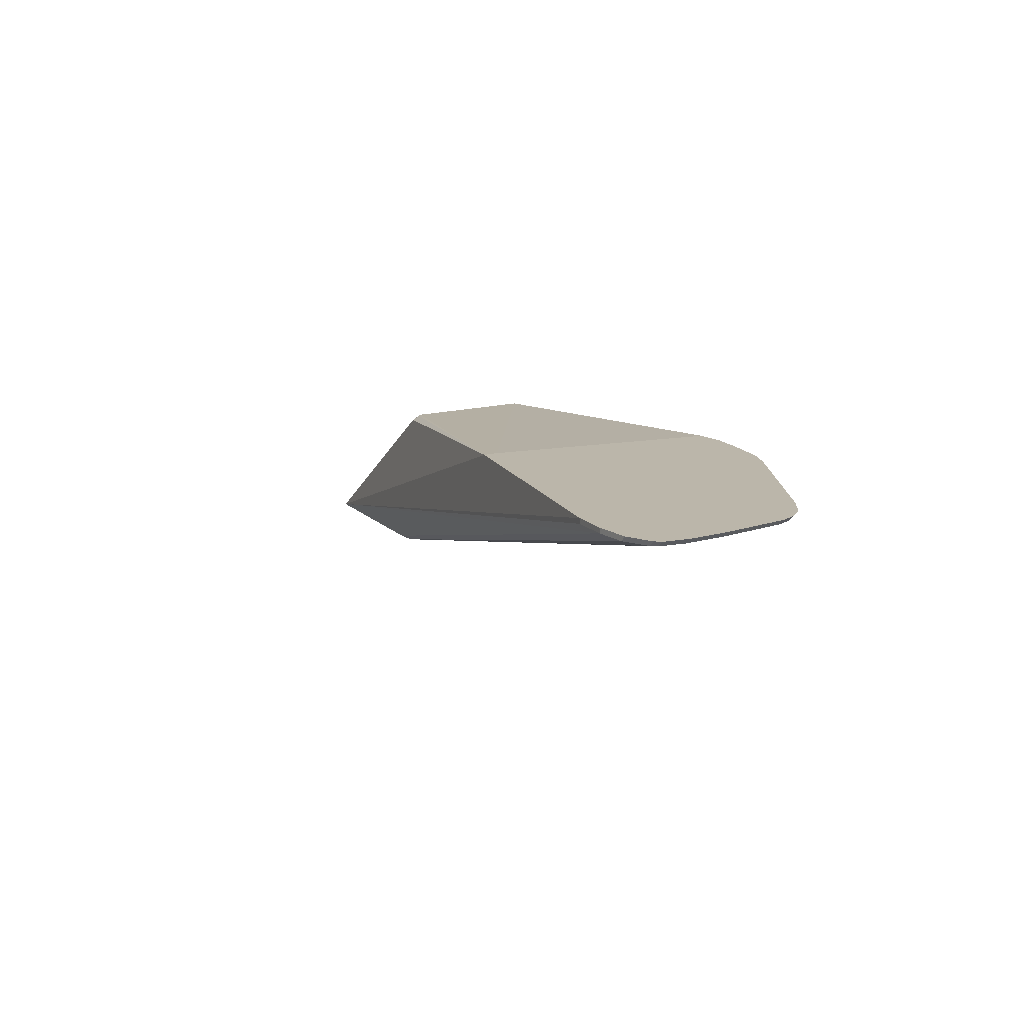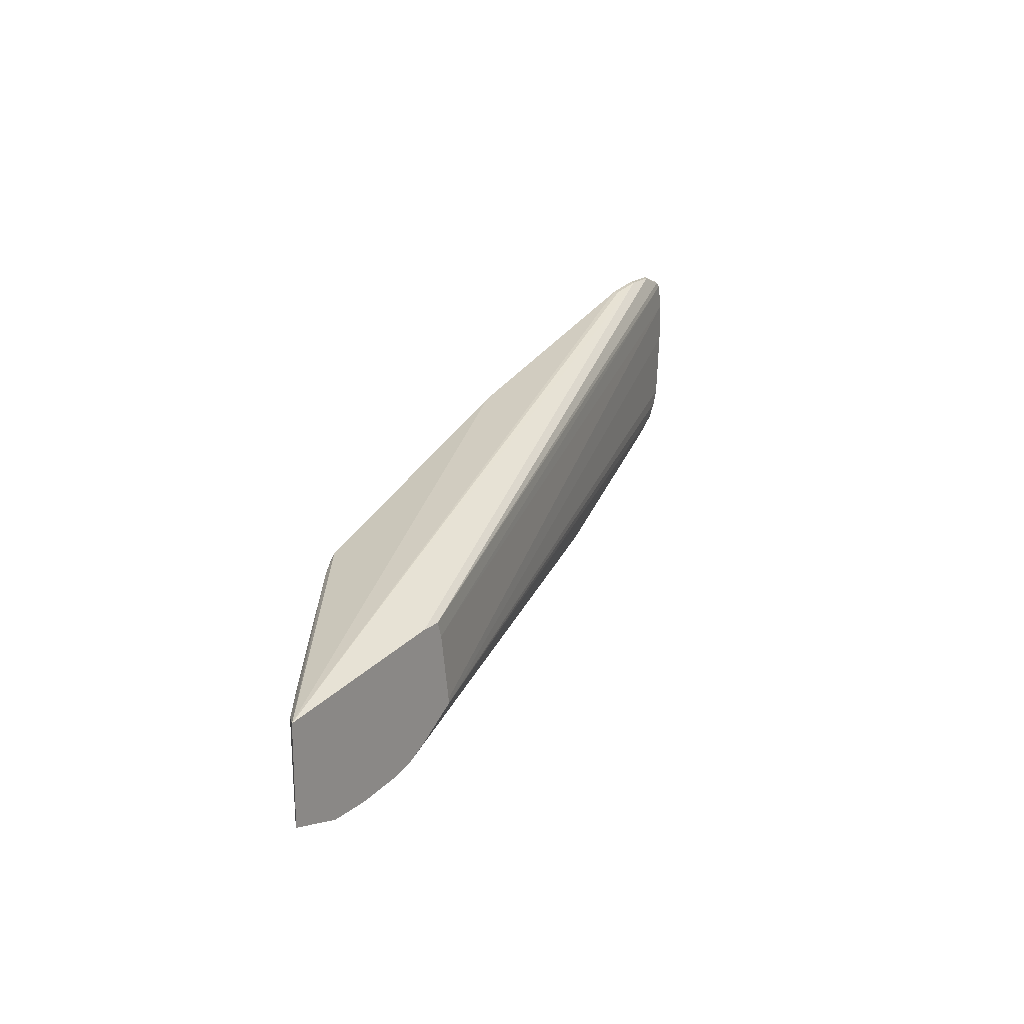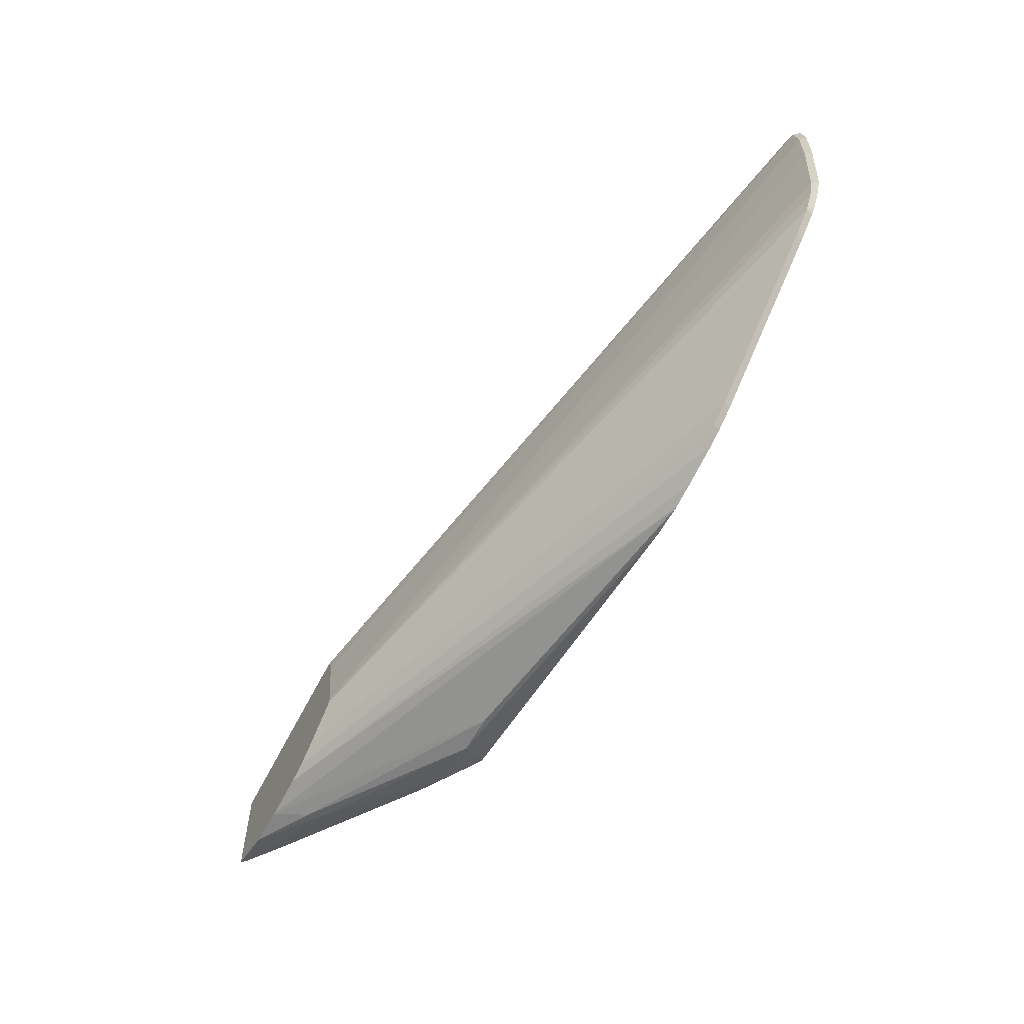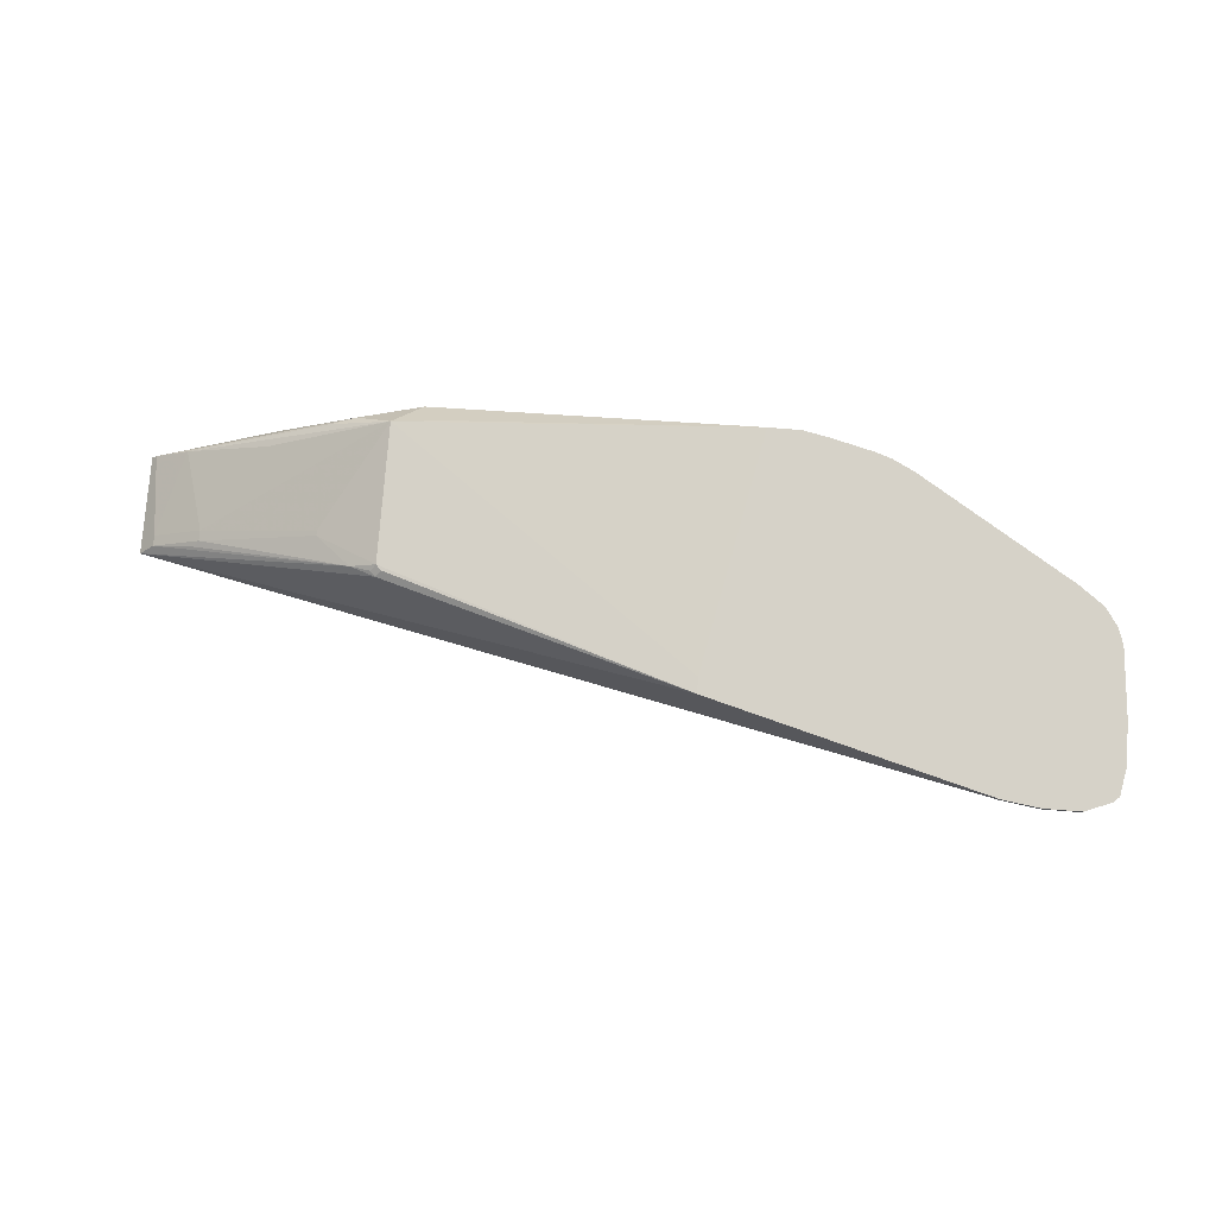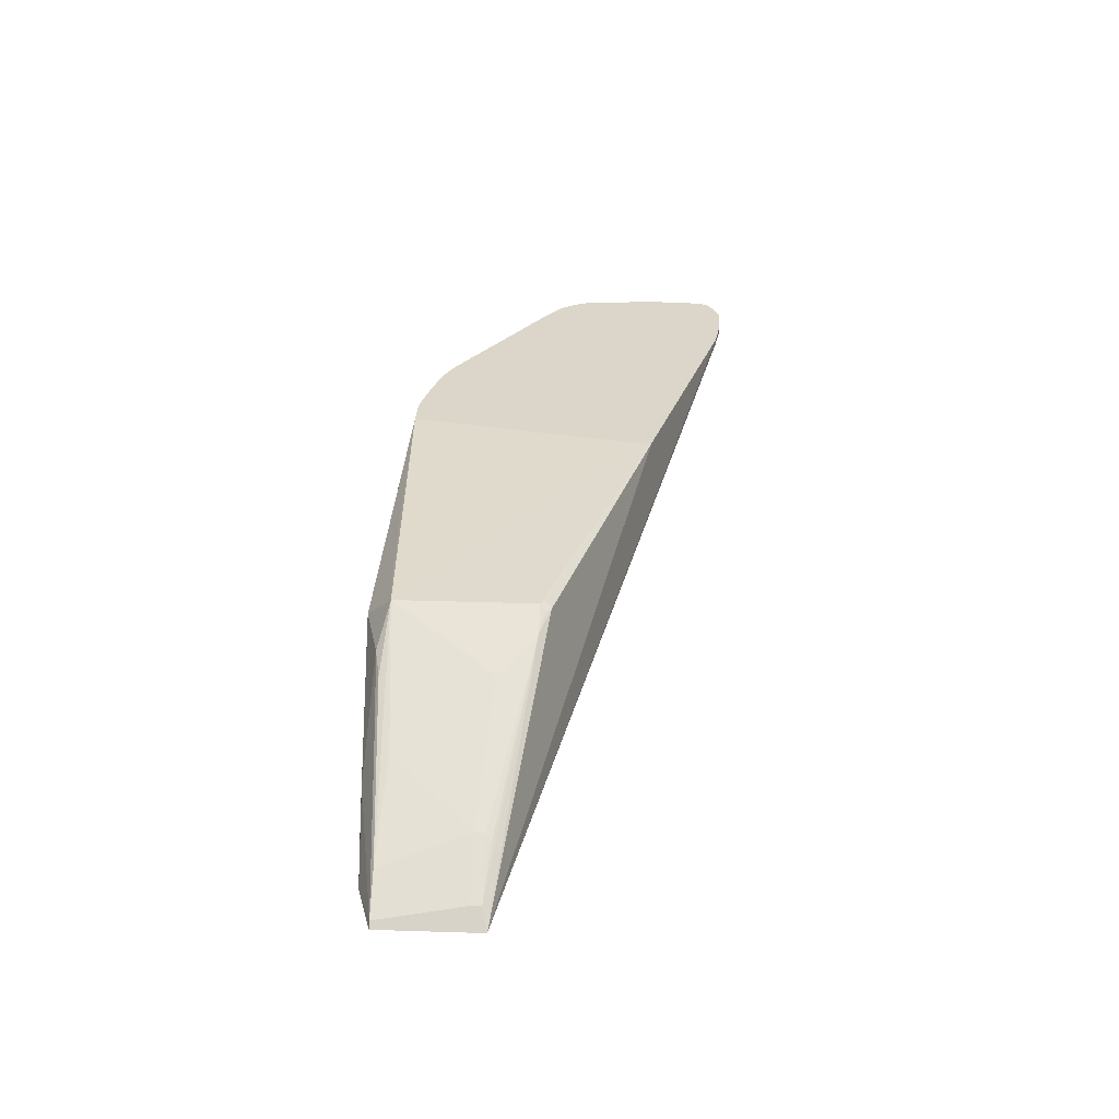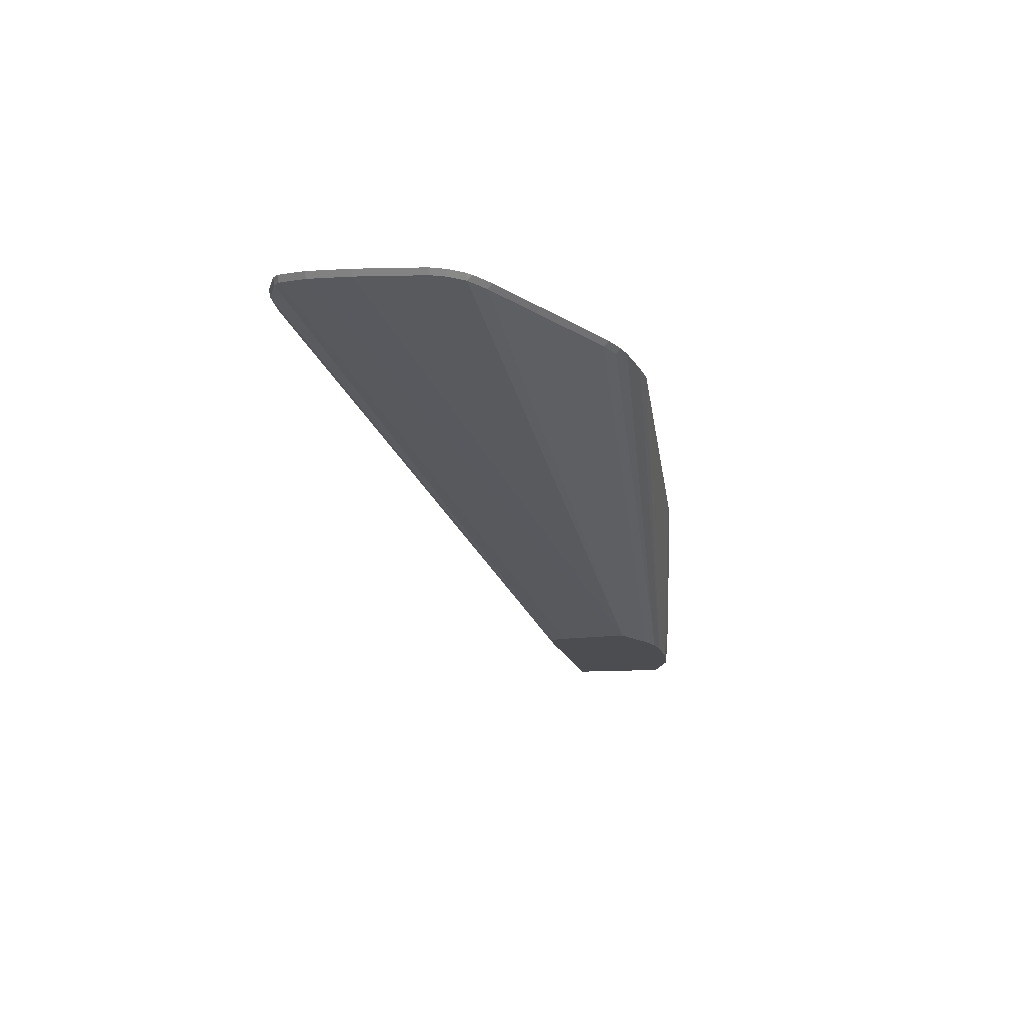
<metadata>
{"format":"obj","ext":"obj","renderer":"f3d","projection":"perspective","resolution":1024,"background":"white","views":[{"elev":14.0,"azim":-123.5,"up":"+Z"},{"elev":18.9,"azim":124.1,"up":"+Y"},{"elev":-58.5,"azim":-118.0,"up":"+Y"},{"elev":77.8,"azim":-175.6,"up":"+Z"},{"elev":30.0,"azim":92.6,"up":"+Z"},{"elev":-16.2,"azim":-83.1,"up":"+Z"}]}
</metadata>
<code>
v 142 18 0
v 7 54 34
v 14 70 34
v 27 69 35
v 136 38 31
v 20 70 34
v 11 34 35
v 155 9 19
v 163 7 6
v 48 11 35
v 154 10 0
v 175 8 0
v 185 30 0
v 9 38 34
v 142 17 0
v 15 32 34
v 150 12 0
v 135 37 32
v 48 12 34
v 79 55 35
v 44 13 35
v 148 30 25
v 136 10 32
v 6 62 35
v 70 7 35
v 64 7 35
v 131 5 26
v 177 11 6
v 148 9 24
v 121 8 31
v 124 9 32
v 8 38 35
v 11 35 34
v 160 7 10
v 13 70 35
v 143 8 26
v 144 31 0
v 149 34 0
v 184 11 1
v 185 11 0
v 182 27 3
v 145 34 0
v 8 67 34
v 137 37 31
v 8 41 34
v 6 54 35
v 158 9 0
v 47 14 33
v 44 14 34
v 173 30 9
v 182 29 3
v 148 29 25
v 160 12 17
v 123 5 26
v 167 8 0
v 8 68 35
v 9 68 34
v 7 62 34
v 7 67 35
v 15 31 35
v 172 27 10
v 59 8 35
v 10 35 35
v 51 10 35
v 79 52 35
v 7 41 35
v 27 69 34
v 20 70 35
v 172 29 10
v 141 36 29
v 136 36 32
f 38 6 13
f 34 36 27
f 23 31 27
f 37 43 42
f 58 24 43
f 49 21 16
f 16 21 60
f 61 28 41
f 23 65 25
f 38 3 6
f 25 46 26
f 54 9 27
f 33 32 14
f 2 46 58
f 1 58 37
f 45 2 15
f 5 70 13
f 57 35 3
f 68 46 4
f 13 20 5
f 3 68 6
f 60 7 16
f 39 28 8
f 55 12 9
f 64 10 11
f 40 12 13
f 33 14 15
f 16 48 49
f 15 17 16
f 15 12 17
f 20 18 5
f 11 10 19
f 4 20 13
f 49 10 21
f 52 22 23
f 71 18 20
f 67 68 4
f 58 46 24
f 65 46 25
f 25 26 27
f 8 28 29
f 25 30 31
f 17 12 11
f 63 32 33
f 1 12 15
f 9 12 34
f 4 46 20
f 6 67 13
f 42 43 57
f 56 35 57
f 53 61 23
f 70 51 13
f 51 39 13
f 8 36 34
f 27 36 23
f 29 36 8
f 11 12 47
f 55 9 54
f 56 46 35
f 33 7 63
f 42 12 37
f 13 12 38
f 71 65 23
f 20 65 71
f 41 28 39
f 13 39 40
f 51 69 41
f 53 28 61
f 23 36 29
f 29 28 23
f 38 12 42
f 37 12 1
f 42 3 38
f 57 3 42
f 35 46 68
f 13 67 4
f 11 62 64
f 58 43 37
f 10 46 21
f 15 14 45
f 70 44 71
f 5 44 70
f 69 22 61
f 70 22 69
f 34 39 8
f 39 12 40
f 44 18 71
f 5 18 44
f 41 39 51
f 27 9 34
f 47 12 55
f 34 12 39
f 25 31 23
f 31 30 27
f 47 62 11
f 66 46 45
f 16 33 15
f 16 7 33
f 60 46 7
f 55 26 47
f 17 48 16
f 48 19 49
f 17 19 48
f 11 19 17
f 70 50 51
f 23 61 52
f 23 28 53
f 27 30 25
f 27 26 54
f 54 26 55
f 56 43 59
f 57 43 56
f 1 2 58
f 15 2 1
f 24 46 59
f 45 46 2
f 43 24 59
f 21 46 60
f 61 22 52
f 41 69 61
f 26 62 47
f 19 10 49
f 7 46 63
f 59 46 56
f 62 46 64
f 20 46 65
f 45 32 66
f 14 32 45
f 6 68 67
f 35 68 3
f 69 50 70
f 51 50 69
f 71 22 70
f 23 22 71
f 64 46 10
f 26 46 62
f 32 46 66
f 63 46 32

</code>
